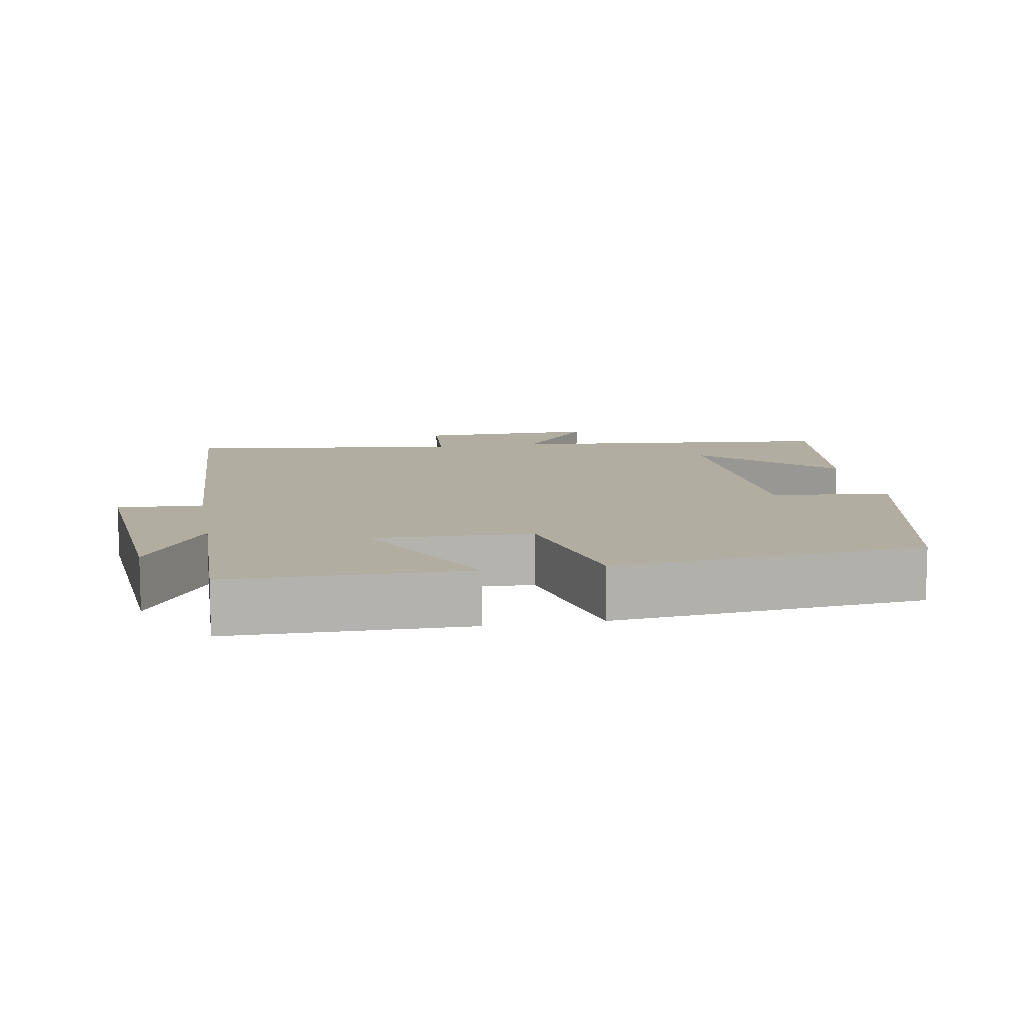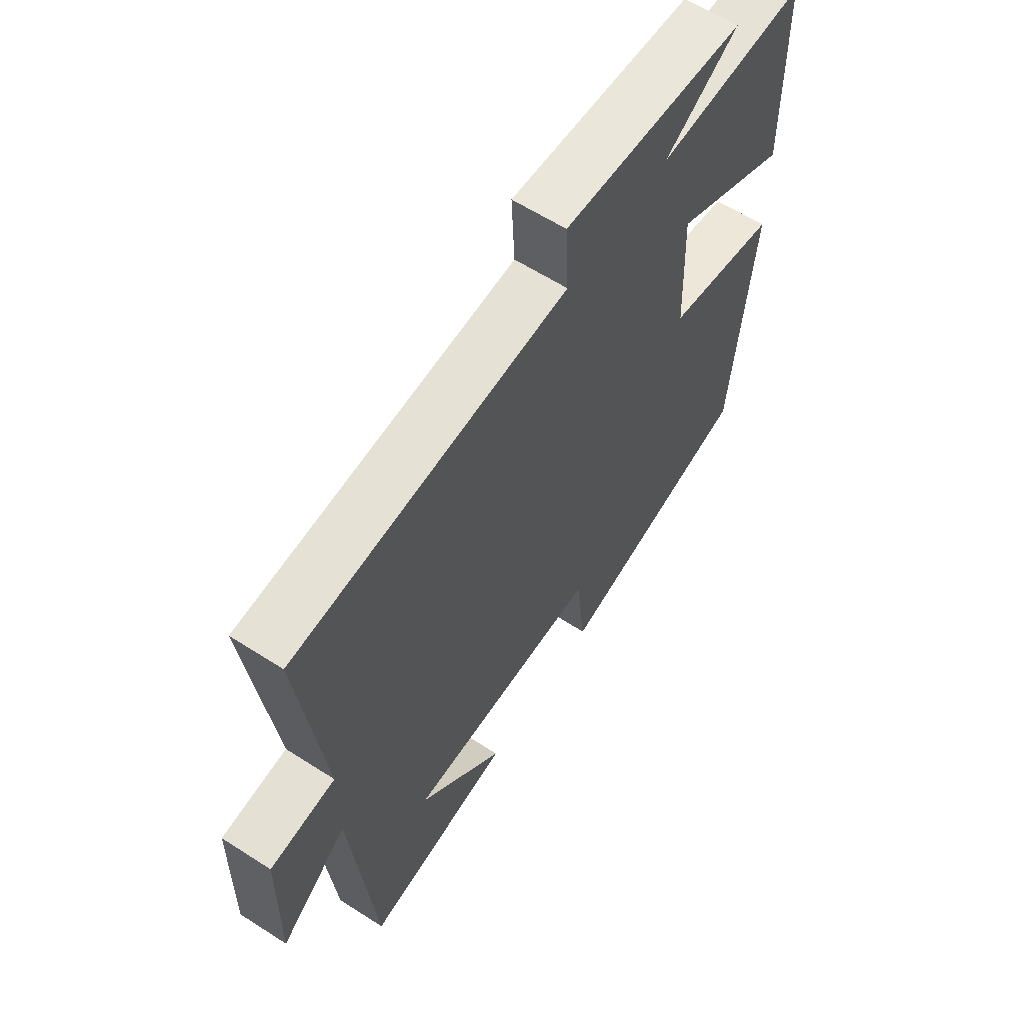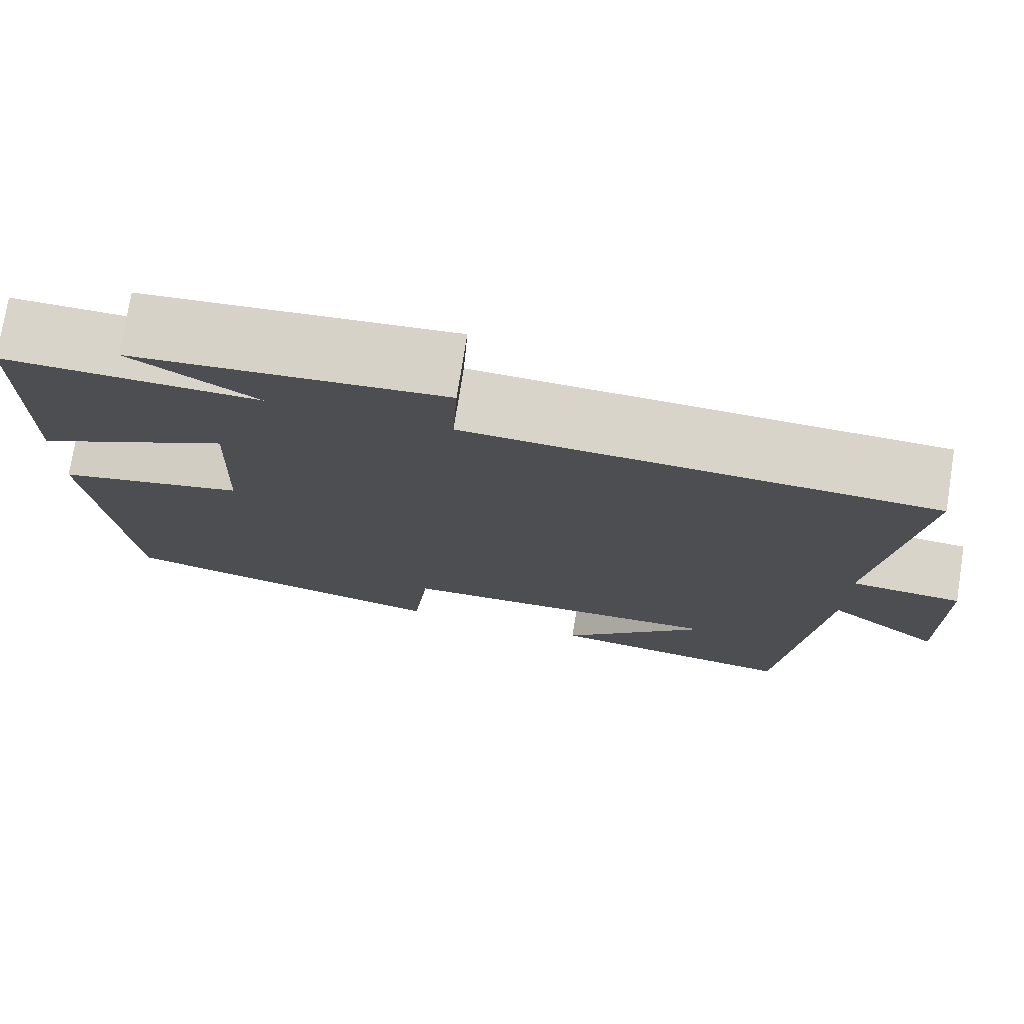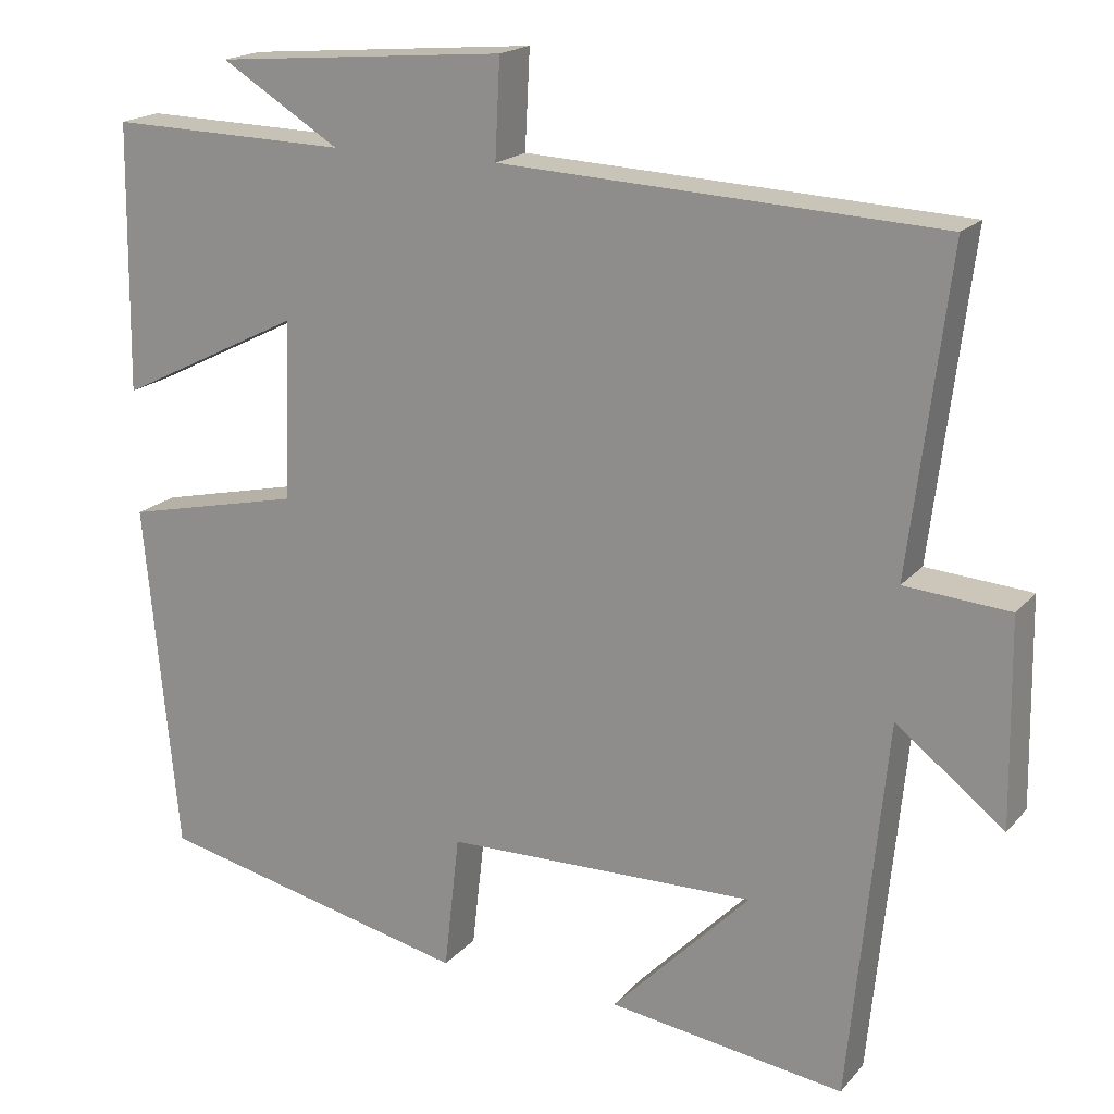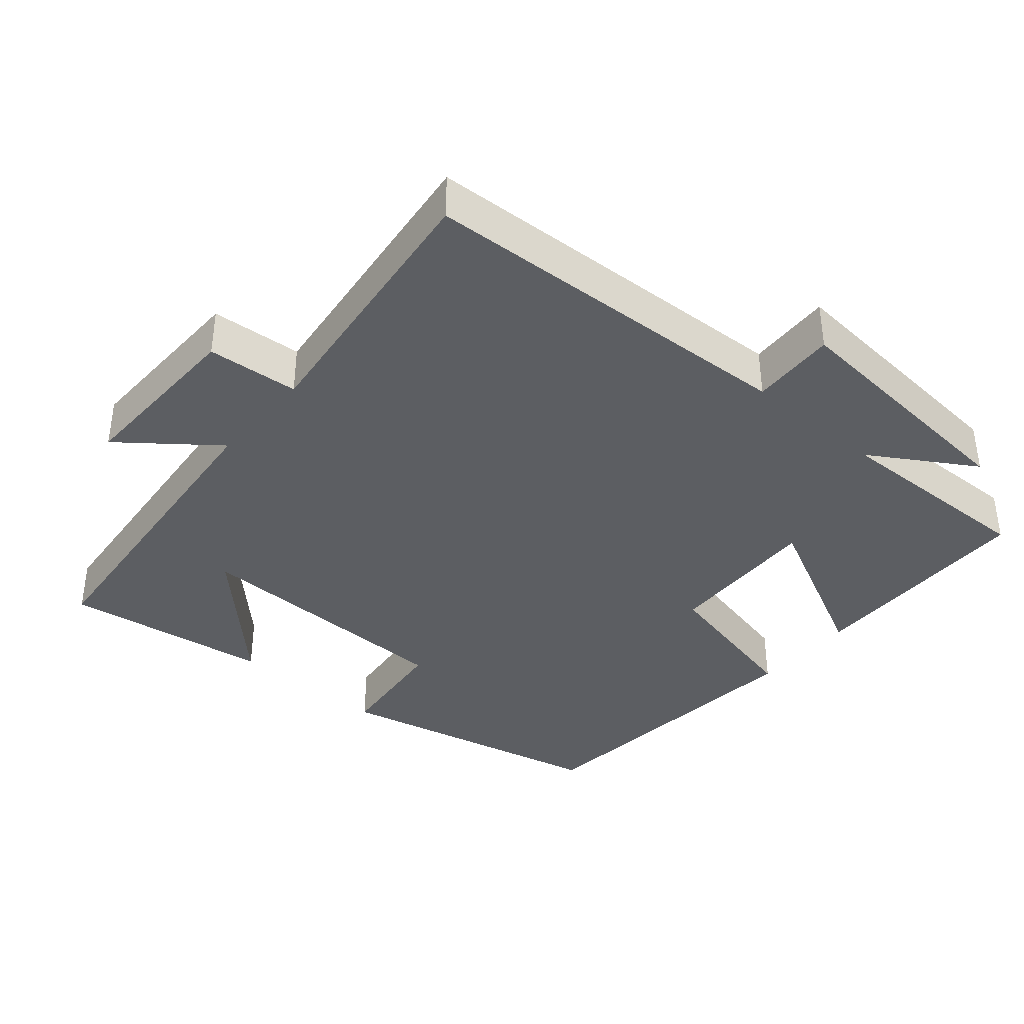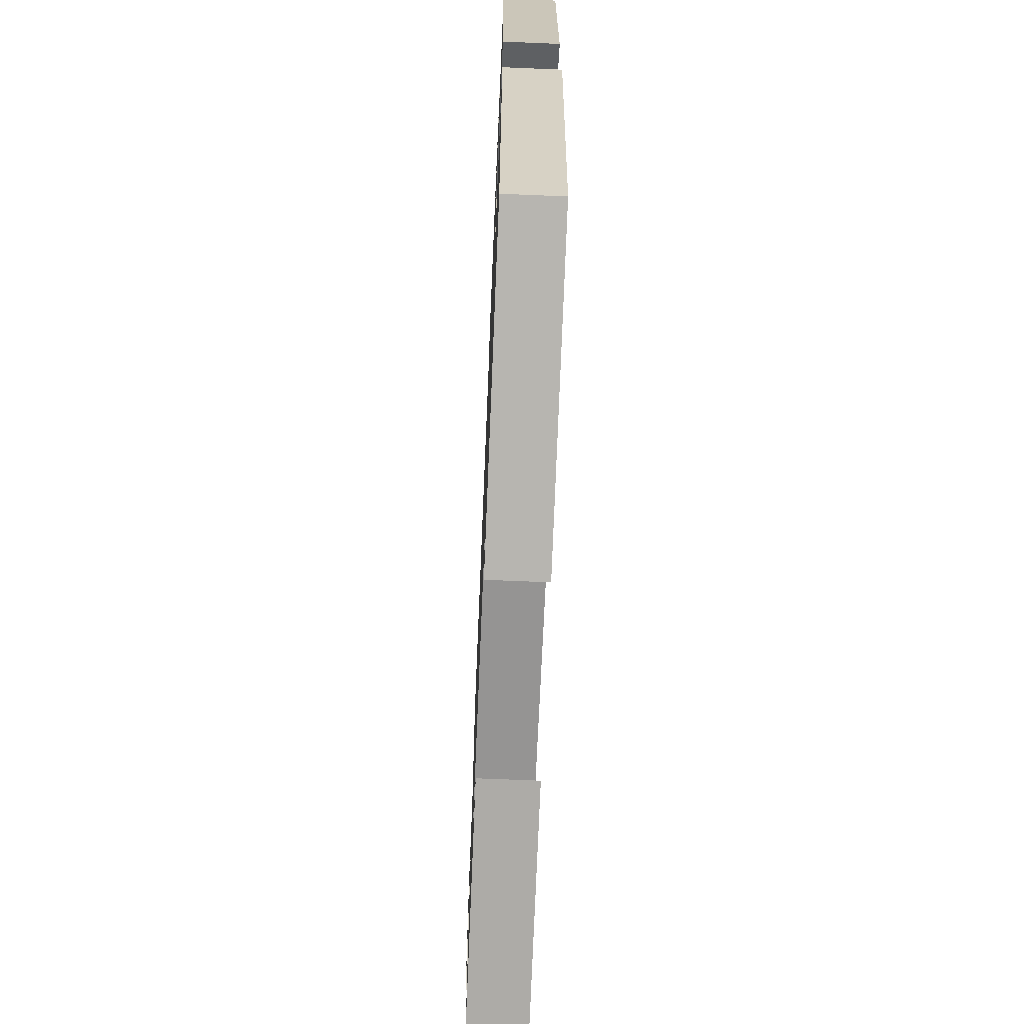
<metadata>
{"format":"obj","ext":"obj","renderer":"f3d","projection":"perspective","resolution":1024,"background":"white","views":[{"elev":10.5,"azim":80.0,"up":"+Y"},{"elev":61.3,"azim":-56.8,"up":"+Z"},{"elev":75.7,"azim":-171.0,"up":"+Z"},{"elev":18.5,"azim":-152.5,"up":"+Z"},{"elev":-38.2,"azim":-40.6,"up":"+Y"},{"elev":-68.4,"azim":87.6,"up":"+Z"}]}
</metadata>
<code>
v -0.454 0.07 -0.541
v -0.5 0.07 -0.073
v -0.633 0.07 -0.177
v -0.629 0.07 0.075
v -0.5 0.07 0.085
v -0.548 0.07 0.474
v -0.008 0.07 0.5
v -0.014 0.07 0.62
v 0.346 0.07 0.59
v 0.2 0.07 0.5
v 0.495 0.07 0.507
v 0.5 0.07 0.177
v 0.273 0.07 0.29
v 0.281 0.07 0.07
v 0.5 0.07 0.021
v 0.459 0.07 -0.413
v 0.07 0.07 -0.5
v 0.051 0.07 -0.332
v -0.333 0.07 -0.324
v -0.162 0.07 -0.5
v -0.454 0 -0.541
v -0.5 0 -0.073
v -0.633 0 -0.177
v -0.629 0 0.075
v -0.5 0 0.085
v -0.548 0 0.474
v -0.008 0 0.5
v -0.014 0 0.62
v 0.346 0 0.59
v 0.2 0 0.5
v 0.495 0 0.507
v 0.5 0 0.177
v 0.273 0 0.29
v 0.281 0 0.07
v 0.5 0 0.021
v 0.459 0 -0.413
v 0.07 0 -0.5
v 0.051 0 -0.332
v -0.333 0 -0.324
v -0.162 0 -0.5
f 19 20 1
f 16 17 18
f 15 16 18
f 14 15 18
f 13 14 18 19
f 10 11 12 13
f 10 13 19
f 7 8 9 10
f 7 10 19
f 6 7 19
f 5 6 19
f 2 3 4 5
f 1 2 5 19
f 21 40 39
f 38 37 36
f 38 36 35
f 38 35 34
f 39 38 34 33
f 33 32 31 30
f 39 33 30
f 30 29 28 27
f 39 30 27
f 39 27 26
f 39 26 25
f 25 24 23 22
f 39 25 22 21
f 1 21 22 2
f 2 22 23 3
f 3 23 24 4
f 4 24 25 5
f 5 25 26 6
f 6 26 27 7
f 7 27 28 8
f 8 28 29 9
f 9 29 30 10
f 10 30 31 11
f 11 31 32 12
f 12 32 33 13
f 13 33 34 14
f 14 34 35 15
f 15 35 36 16
f 16 36 37 17
f 17 37 38 18
f 18 38 39 19
f 19 39 40 20
f 20 40 21 1

</code>
